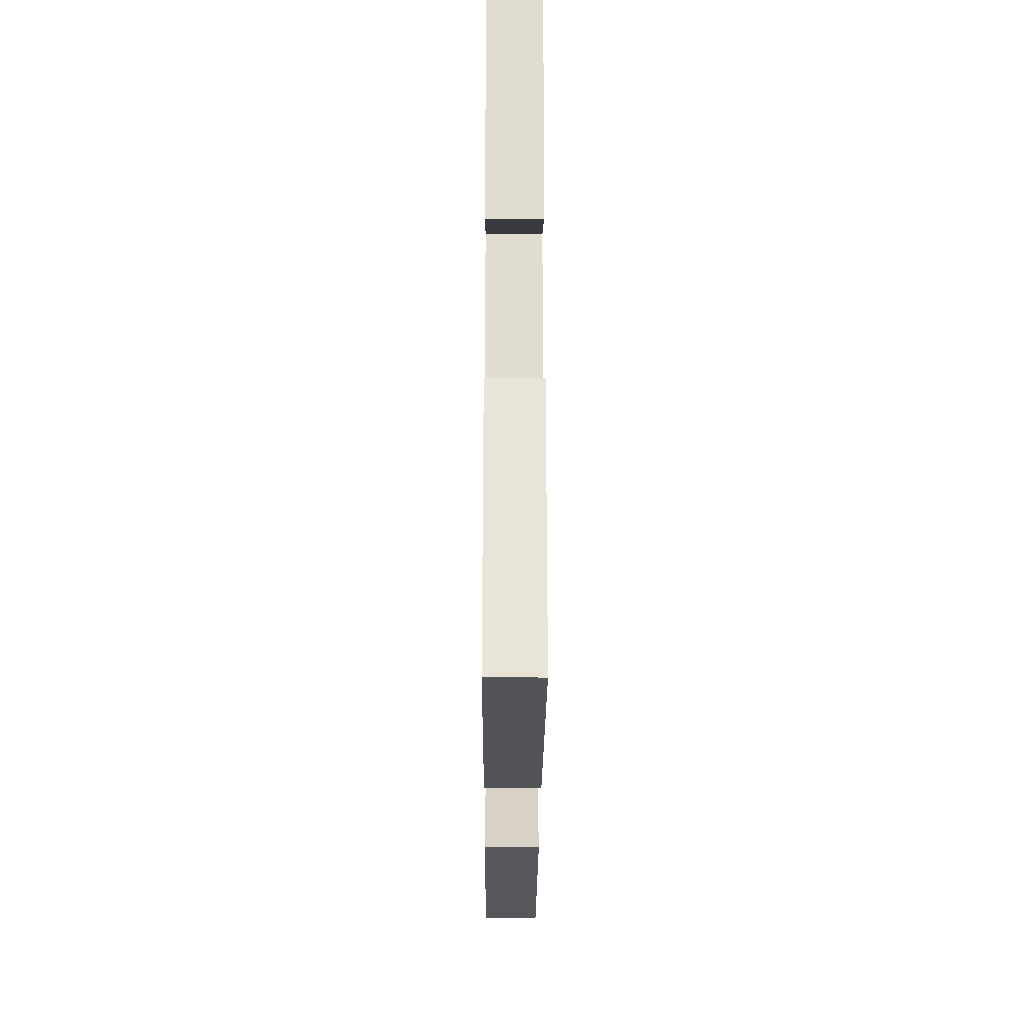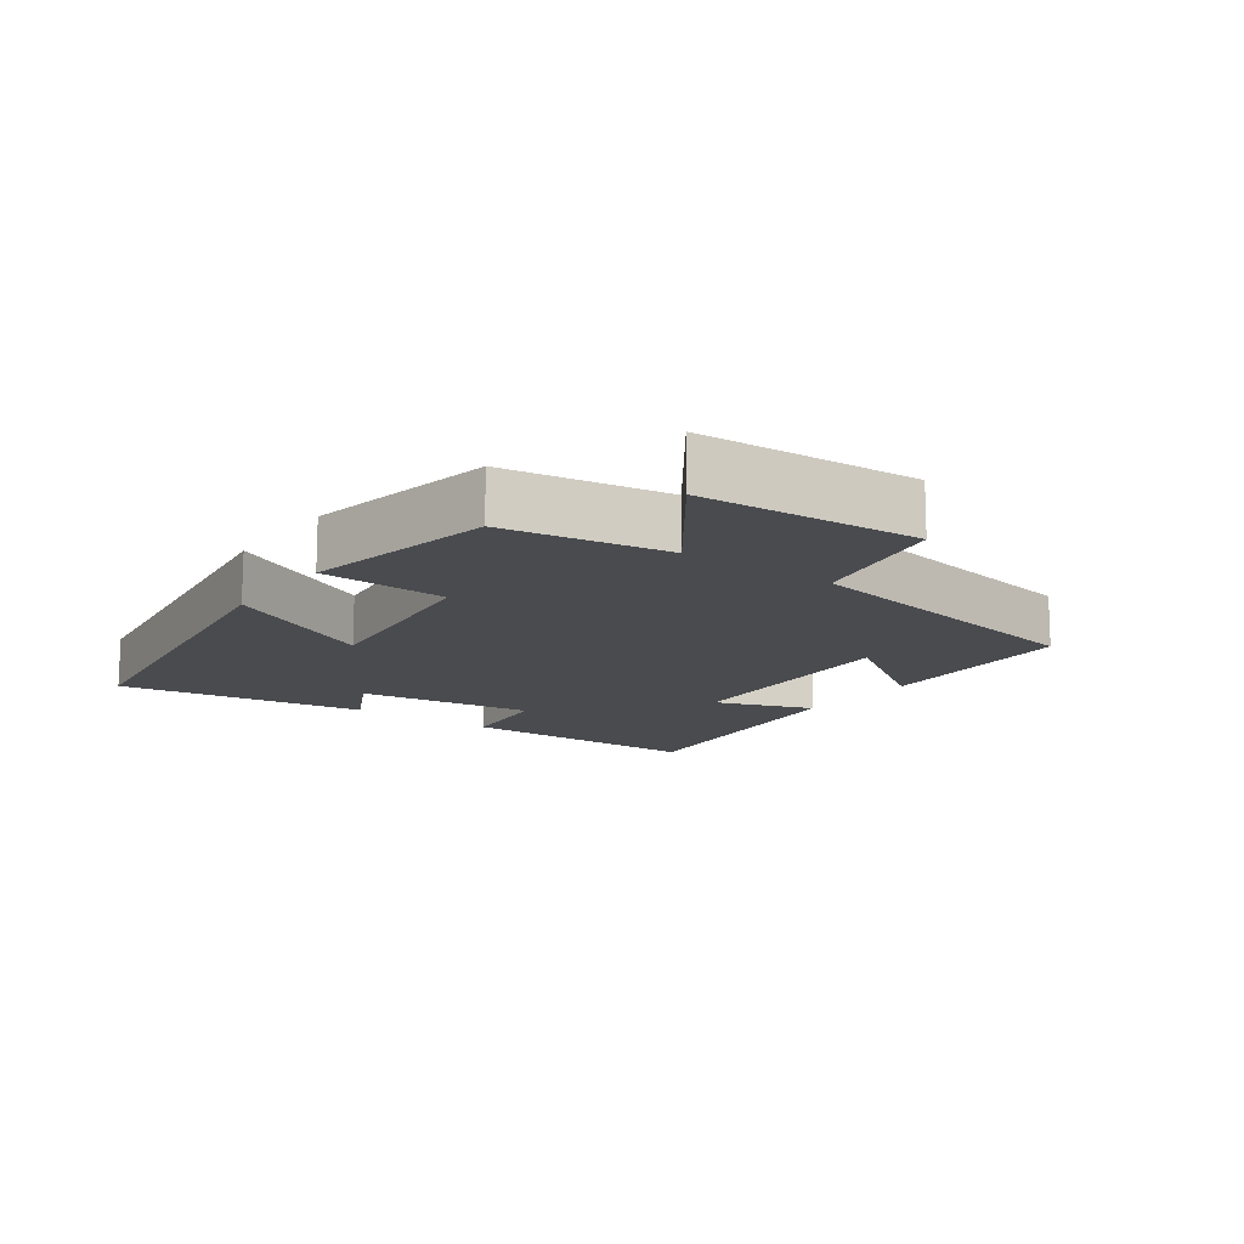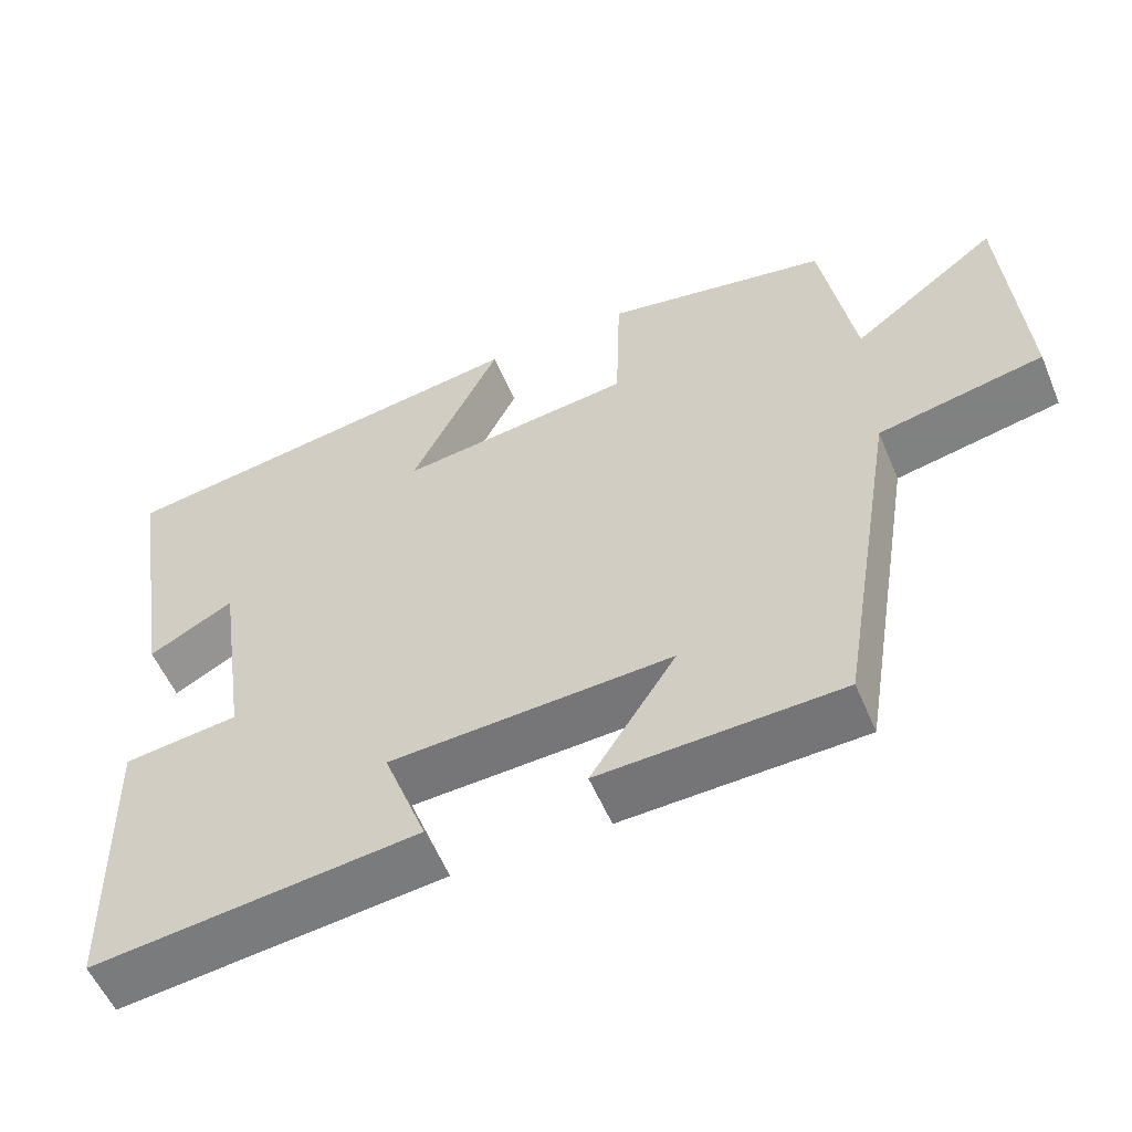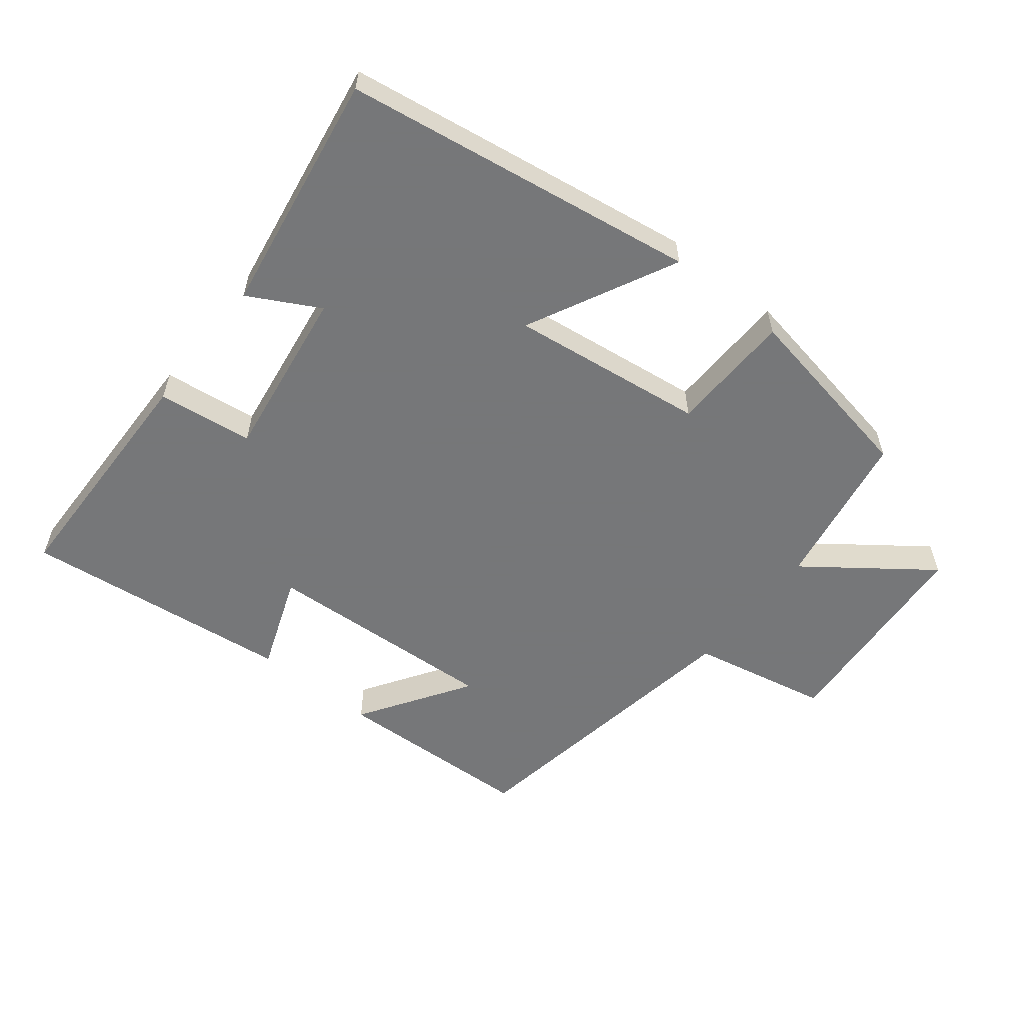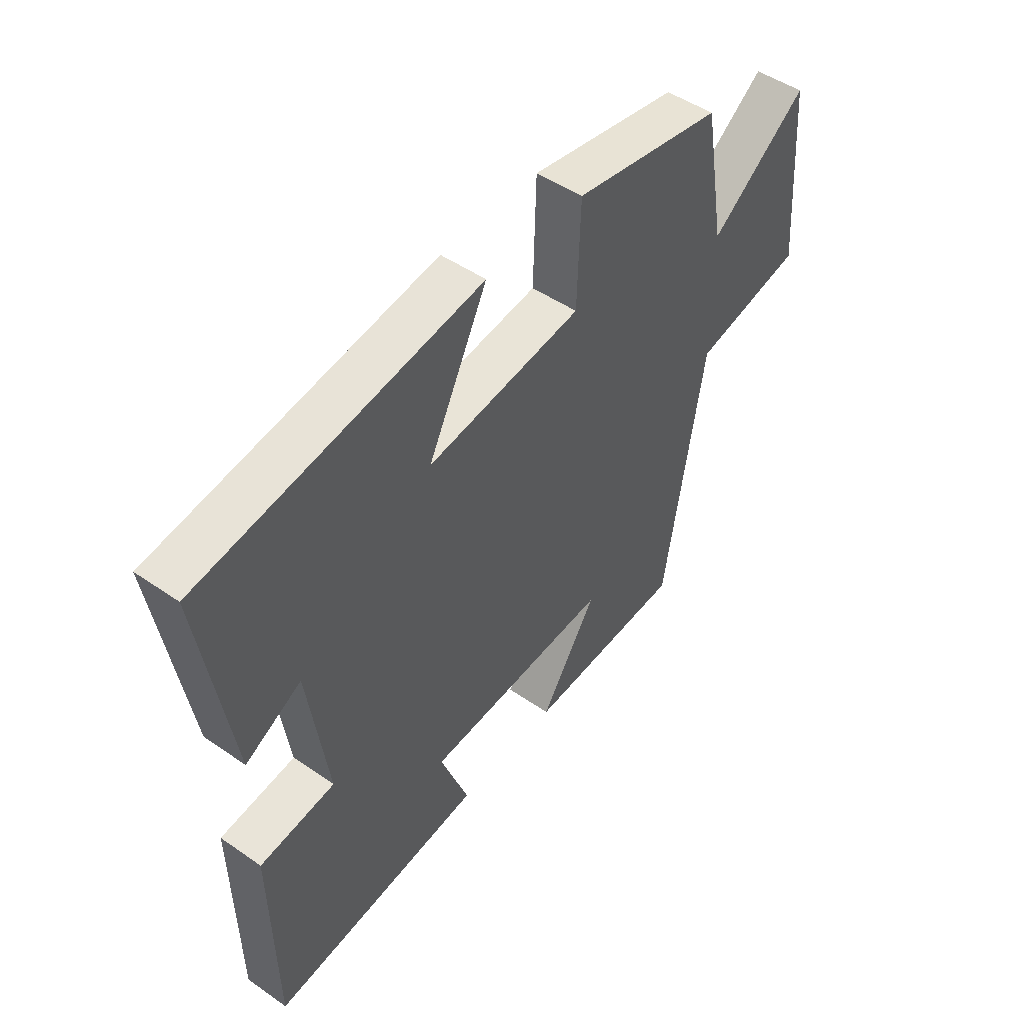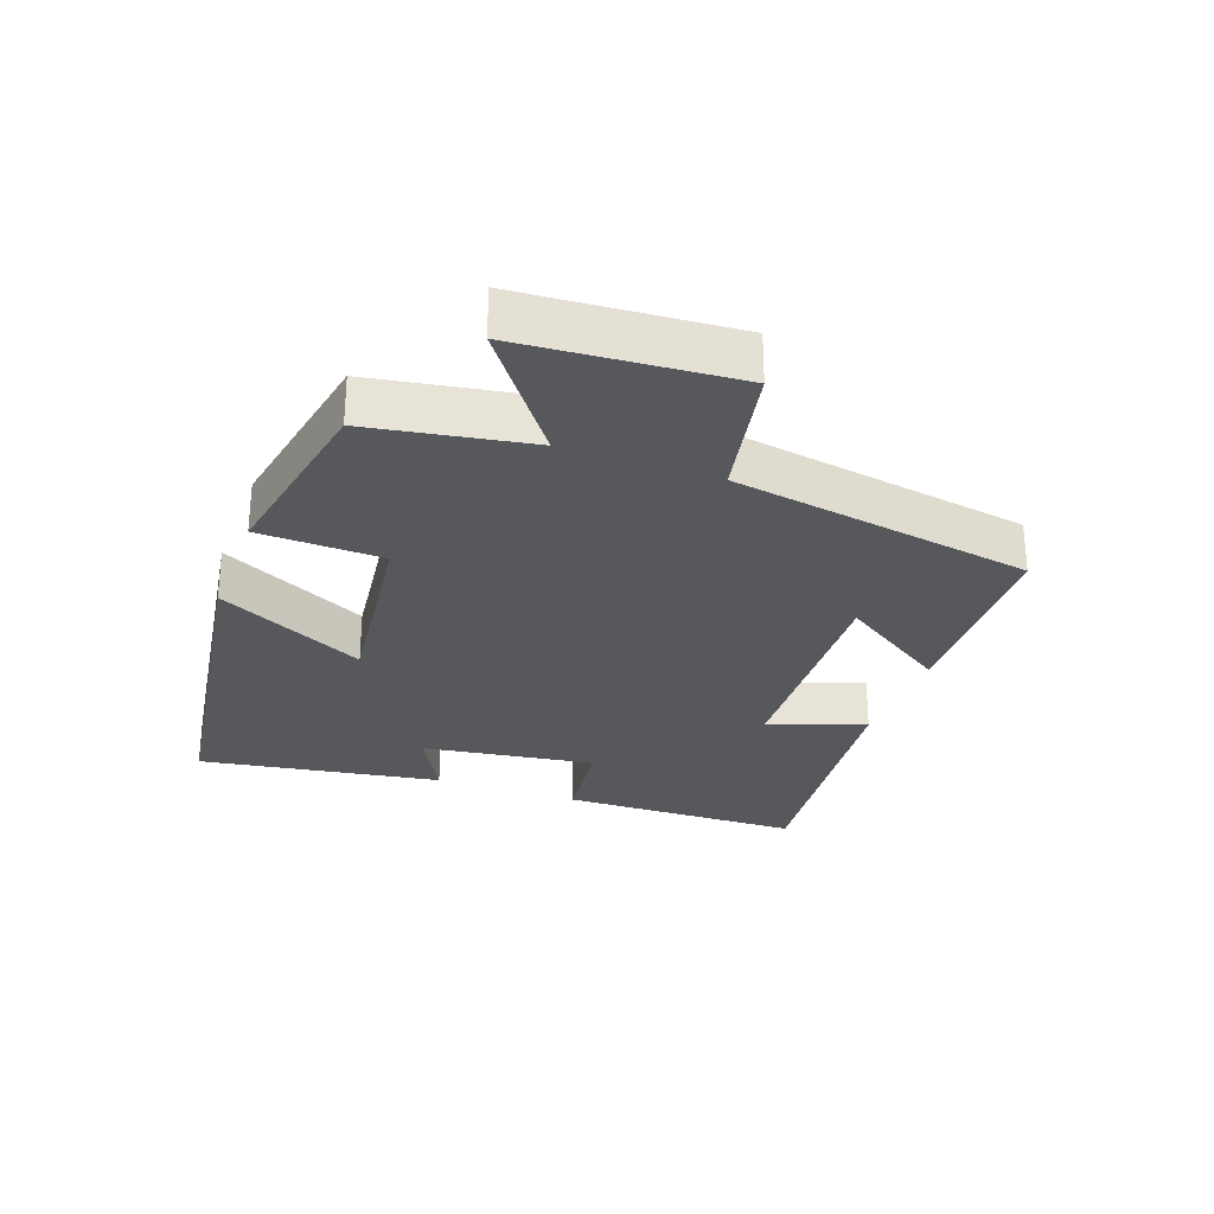
<metadata>
{"format":"obj","ext":"obj","renderer":"f3d","projection":"perspective","resolution":1024,"background":"white","views":[{"elev":-29.6,"azim":-90.3,"up":"+Z"},{"elev":-13.8,"azim":53.5,"up":"+Y"},{"elev":-55.4,"azim":22.7,"up":"+Z"},{"elev":-57.1,"azim":-38.4,"up":"+Y"},{"elev":48.4,"azim":-52.2,"up":"+Z"},{"elev":-28.1,"azim":69.8,"up":"+Y"}]}
</metadata>
<code>
v 0.424 0.07 -0.487
v 0.117 0.07 -0.5
v 0.226 0.07 -0.333
v -0.134 0.07 -0.353
v -0.079 0.07 -0.5
v -0.493 0.07 -0.548
v -0.5 0.07 -0.177
v -0.354 0.07 -0.159
v -0.392 0.07 0.105
v -0.5 0.07 0.047
v -0.559 0.07 0.418
v -0.019 0.07 0.5
v -0.133 0.07 0.273
v 0.165 0.07 0.311
v 0.171 0.07 0.5
v 0.458 0.07 0.448
v 0.5 0.07 0.204
v 0.687 0.07 0.343
v 0.711 0.07 0.017
v 0.5 0.07 -0.026
v 0.424 0 -0.487
v 0.117 0 -0.5
v 0.226 0 -0.333
v -0.134 0 -0.353
v -0.079 0 -0.5
v -0.493 0 -0.548
v -0.5 0 -0.177
v -0.354 0 -0.159
v -0.392 0 0.105
v -0.5 0 0.047
v -0.559 0 0.418
v -0.019 0 0.5
v -0.133 0 0.273
v 0.165 0 0.311
v 0.171 0 0.5
v 0.458 0 0.448
v 0.5 0 0.204
v 0.687 0 0.343
v 0.711 0 0.017
v 0.5 0 -0.026
f 17 18 19 20
f 17 20 1
f 16 17 1
f 15 16 1
f 14 15 1
f 13 14 1
f 11 12 13
f 10 11 13
f 9 10 13
f 8 9 13
f 6 7 8
f 5 6 8
f 4 5 8
f 3 4 8 13
f 1 2 3
f 1 3 13
f 40 39 38 37
f 21 40 37
f 21 37 36
f 21 36 35
f 21 35 34
f 21 34 33
f 33 32 31
f 33 31 30
f 33 30 29
f 33 29 28
f 28 27 26
f 28 26 25
f 28 25 24
f 33 28 24 23
f 23 22 21
f 33 23 21
f 1 21 22 2
f 2 22 23 3
f 3 23 24 4
f 4 24 25 5
f 5 25 26 6
f 6 26 27 7
f 7 27 28 8
f 8 28 29 9
f 9 29 30 10
f 10 30 31 11
f 11 31 32 12
f 12 32 33 13
f 13 33 34 14
f 14 34 35 15
f 15 35 36 16
f 16 36 37 17
f 17 37 38 18
f 18 38 39 19
f 19 39 40 20
f 20 40 21 1

</code>
